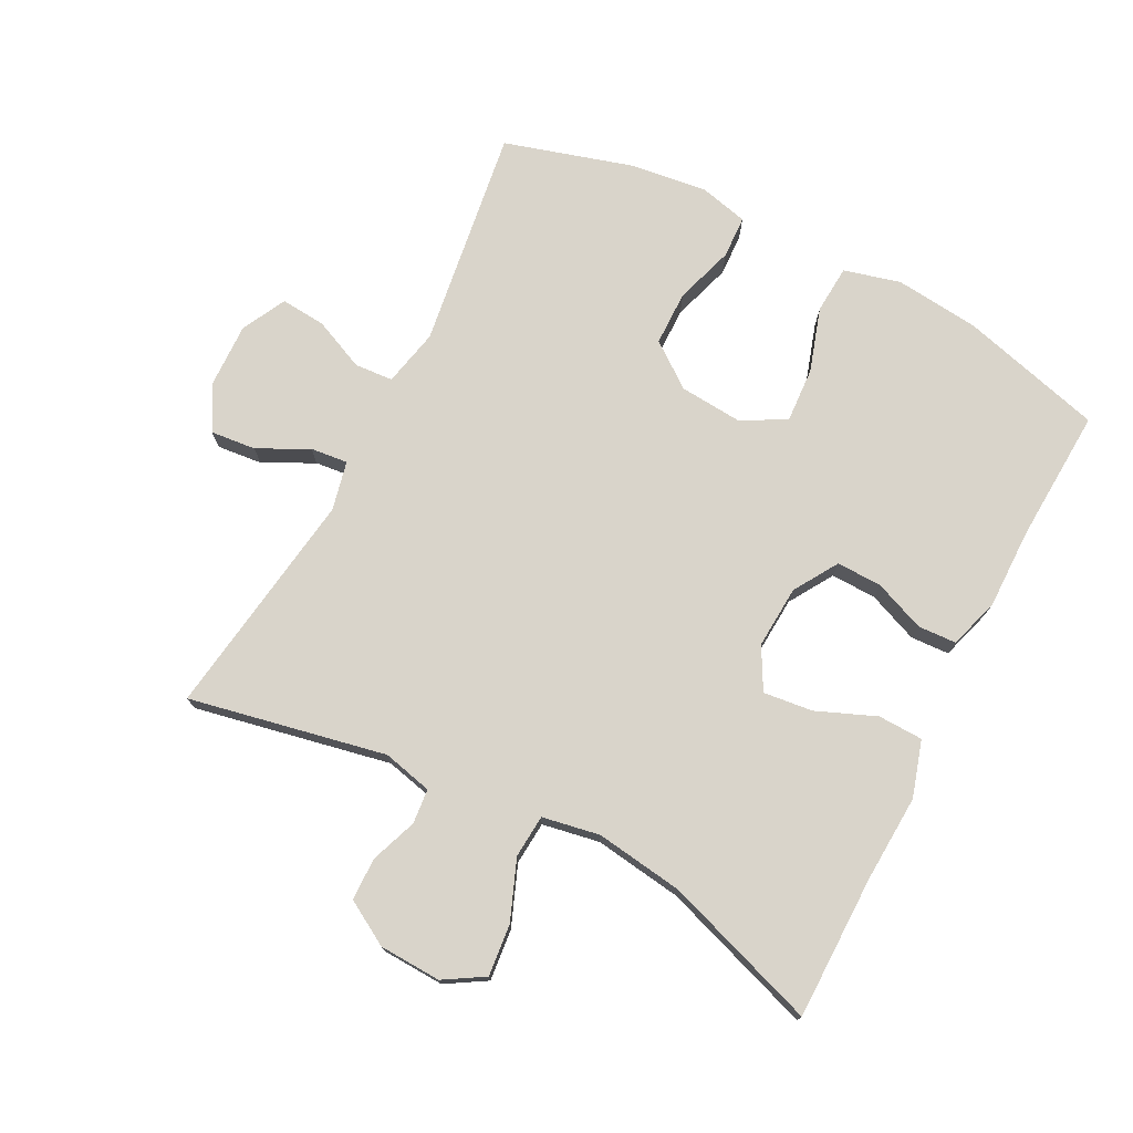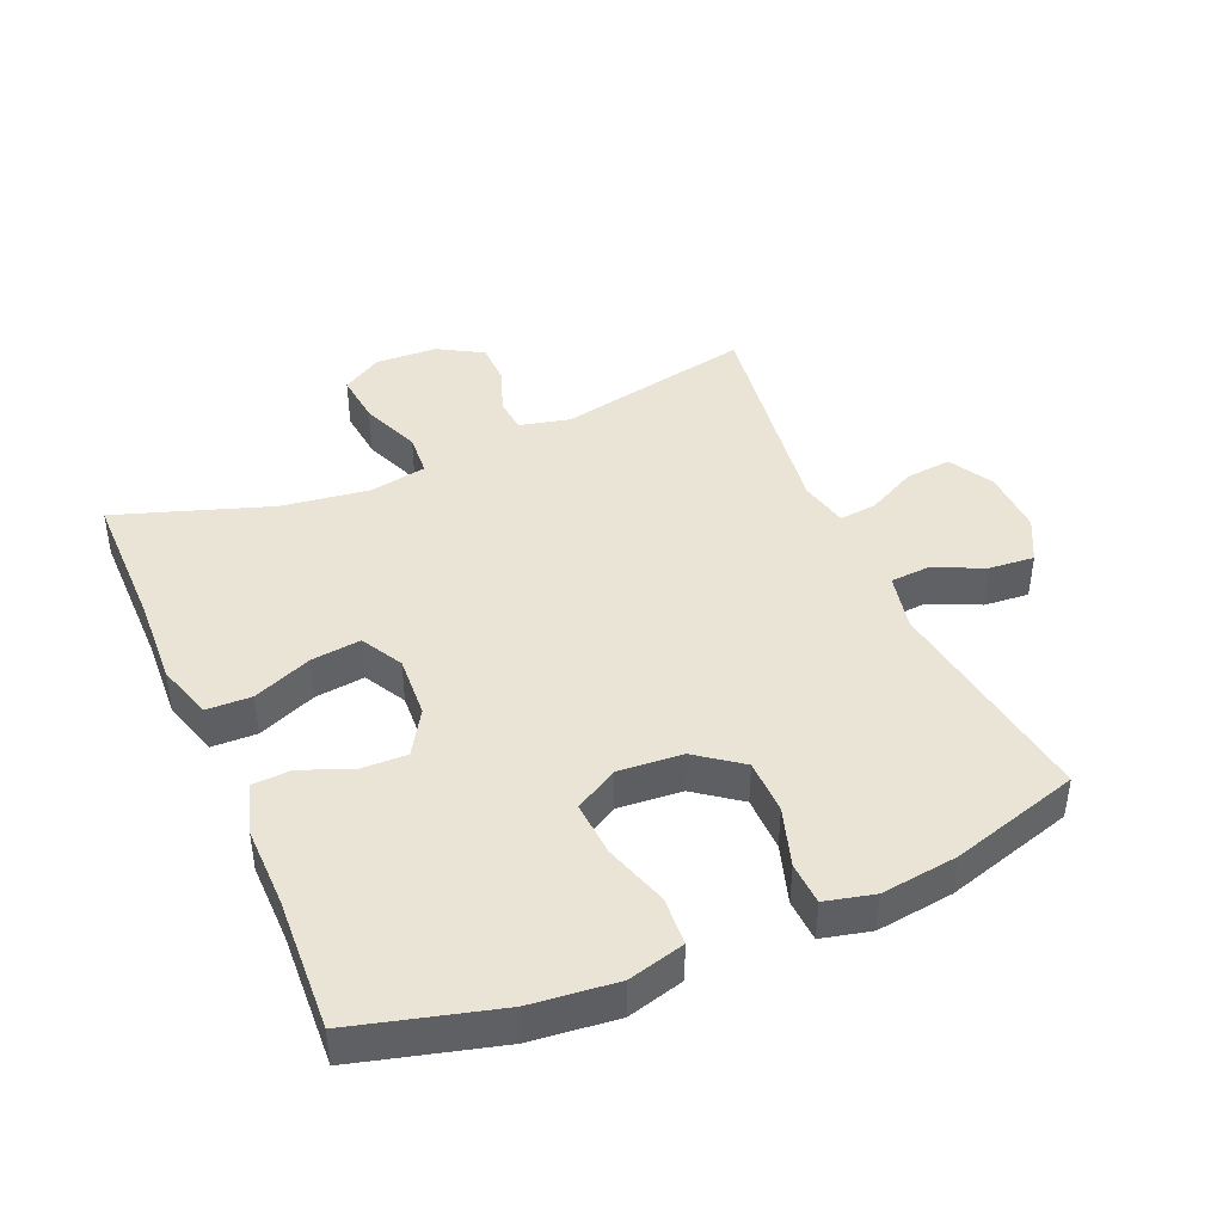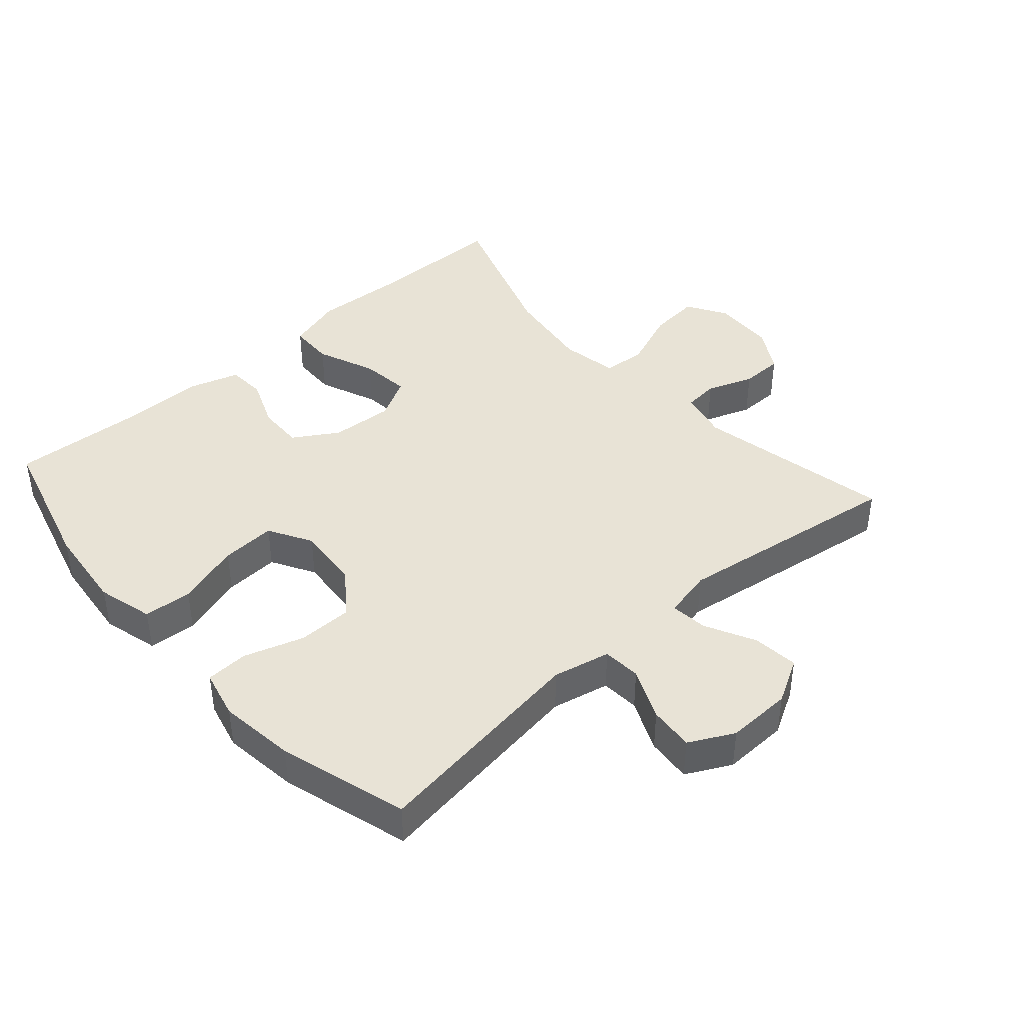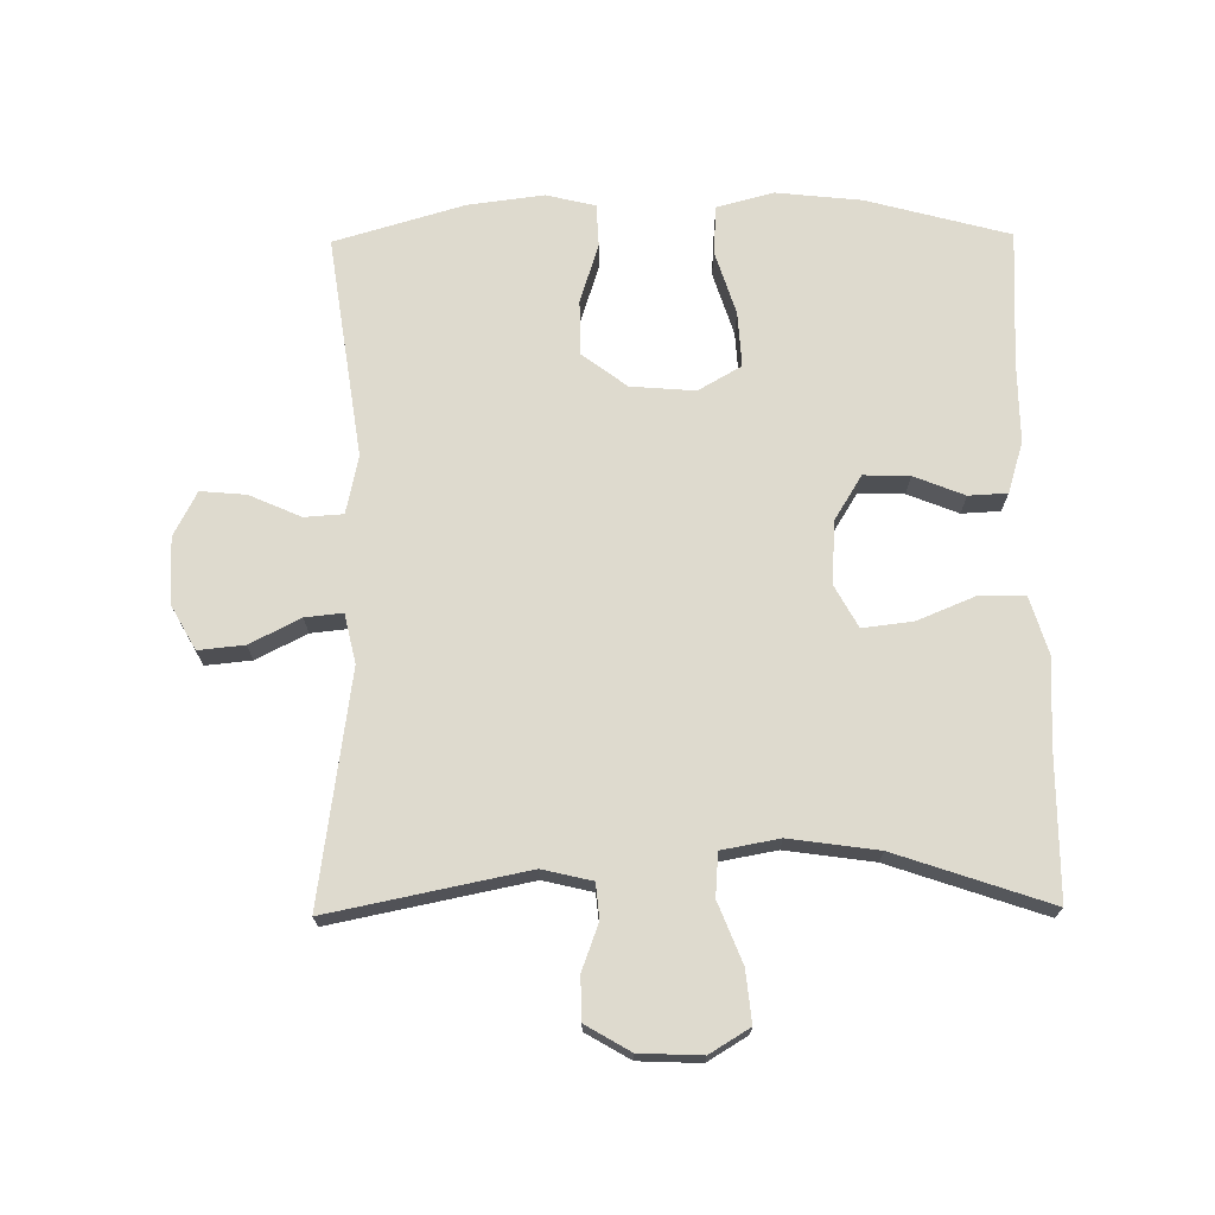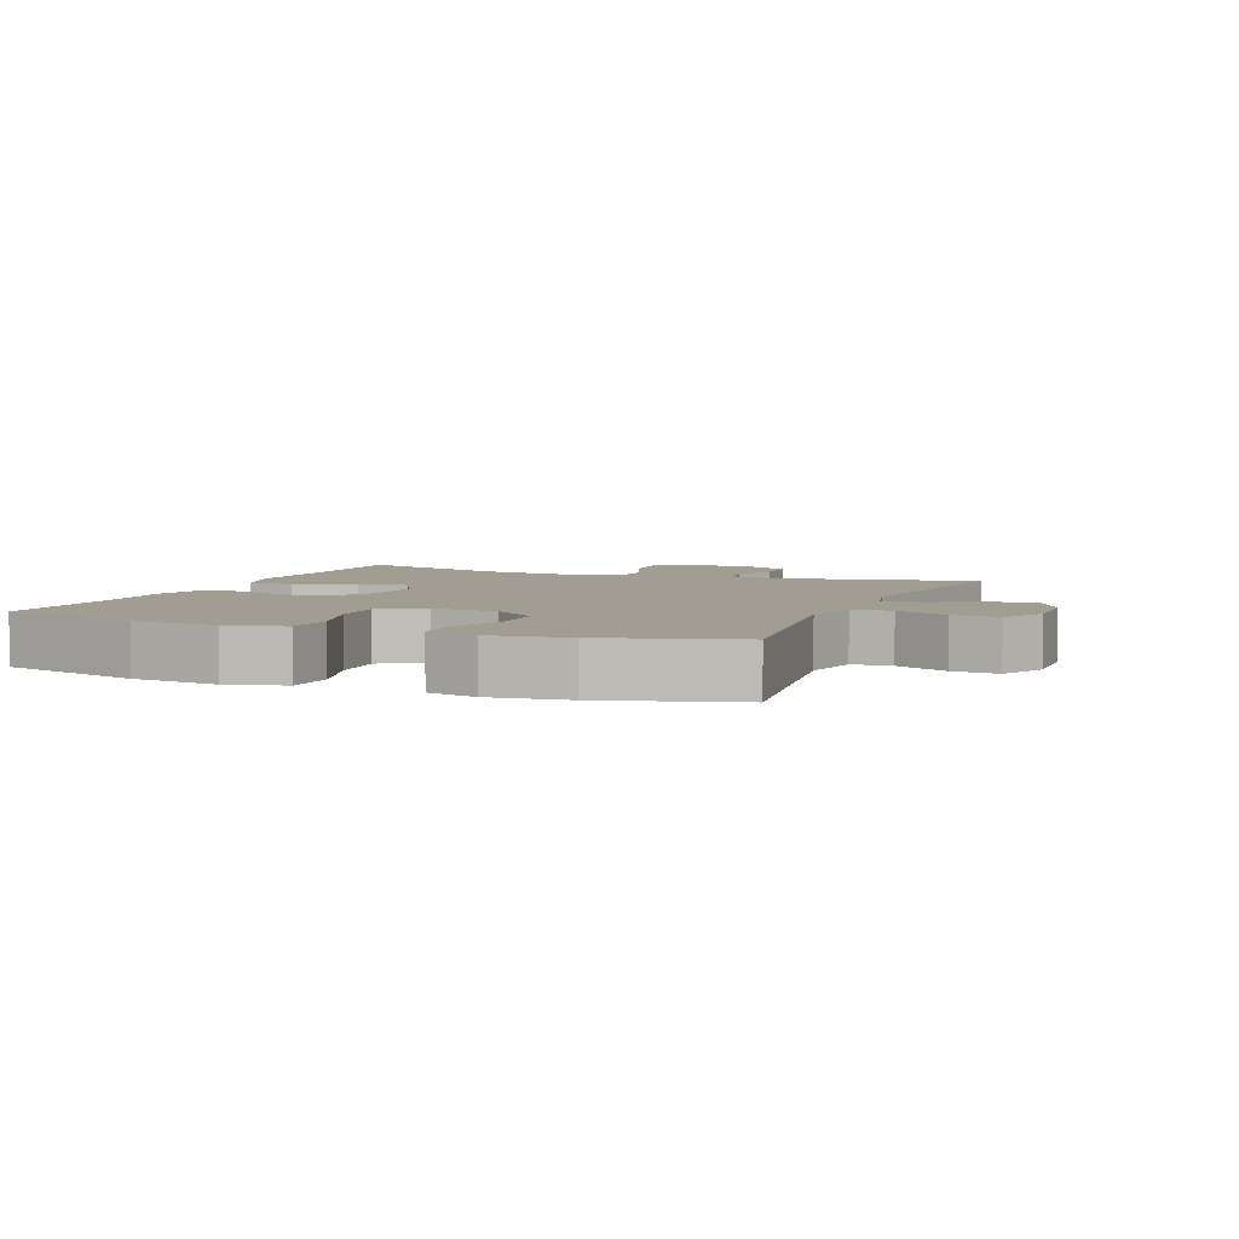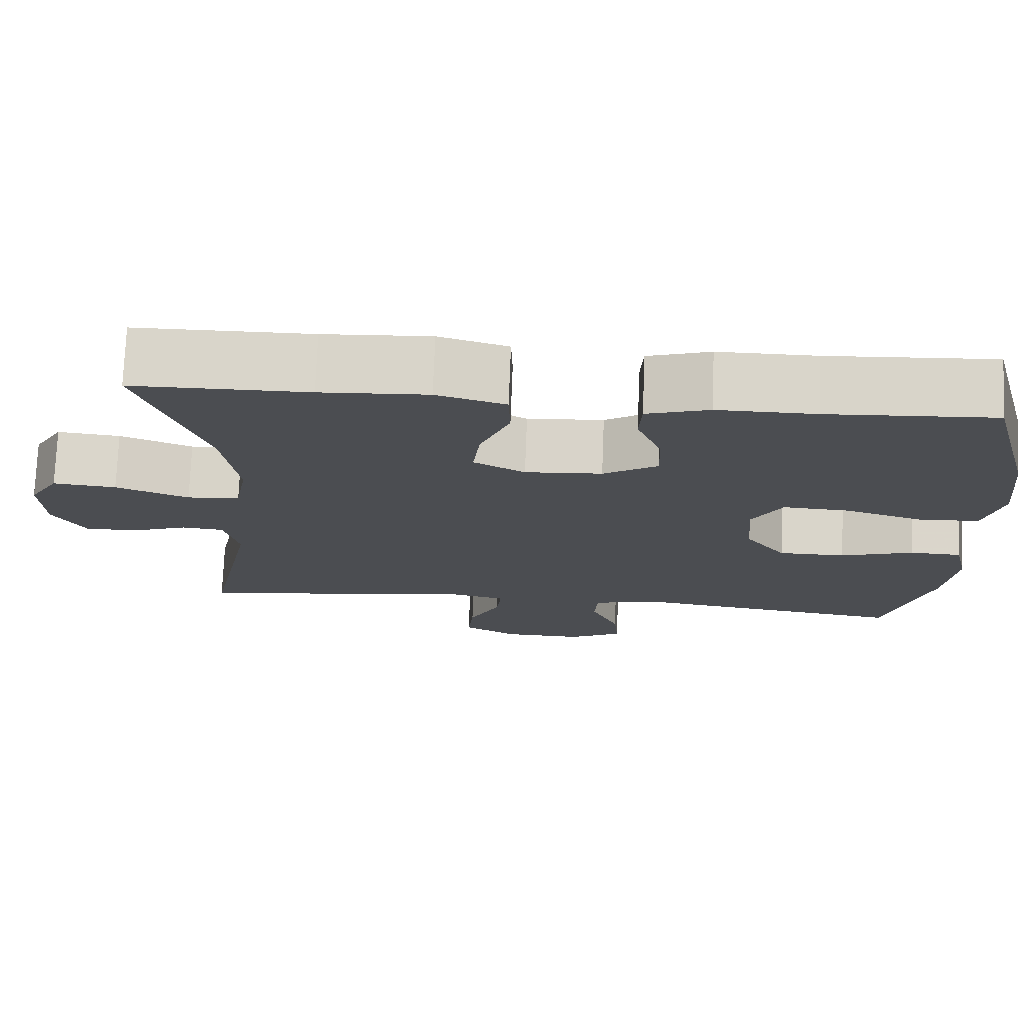
<metadata>
{"format":"obj","ext":"obj","renderer":"f3d","projection":"perspective","resolution":1024,"background":"white","views":[{"elev":74.8,"azim":-62.7,"up":"+Y"},{"elev":42.6,"azim":66.6,"up":"+Y"},{"elev":41.8,"azim":138.6,"up":"+Y"},{"elev":71.1,"azim":-90.7,"up":"+Y"},{"elev":4.9,"azim":112.1,"up":"+Y"},{"elev":74.5,"azim":2.2,"up":"+Z"}]}
</metadata>
<code>
v -0.5 0.07 -0.5
v -0.439 0.07 -0.199
v -0.457 0.07 -0.123
v -0.51 0.07 -0.118
v -0.581 0.07 -0.144
v -0.646 0.07 -0.143
v -0.686 0.07 -0.075
v -0.69 0.07 0.02
v -0.653 0.07 0.081
v -0.574 0.07 0.073
v -0.483 0.07 0.037
v -0.417 0.07 0.042
v -0.401 0.07 0.13
v -0.42 0.07 0.265
v -0.5 0.07 0.5
v -0.281 0.07 0.501
v -0.147 0.07 0.508
v -0.061 0.07 0.482
v -0.059 0.07 0.413
v -0.096 0.07 0.323
v -0.105 0.07 0.247
v -0.041 0.07 0.212
v 0.055 0.07 0.218
v 0.123 0.07 0.26
v 0.121 0.07 0.33
v 0.09 0.07 0.407
v 0.093 0.07 0.466
v 0.171 0.07 0.49
v 0.293 0.07 0.489
v 0.5 0.07 0.5
v 0.559 0.07 0.282
v 0.573 0.07 0.151
v 0.55 0.07 0.065
v 0.476 0.07 0.06
v 0.378 0.07 0.091
v 0.294 0.07 0.096
v 0.256 0.07 0.03
v 0.264 0.07 -0.068
v 0.315 0.07 -0.136
v 0.399 0.07 -0.137
v 0.49 0.07 -0.108
v 0.555 0.07 -0.111
v 0.573 0.07 -0.186
v 0.558 0.07 -0.303
v 0.5 0.07 -0.5
v 0.161 0.07 -0.451
v 0.073 0.07 -0.47
v 0.069 0.07 -0.529
v 0.104 0.07 -0.608
v 0.11 0.07 -0.677
v 0.042 0.07 -0.712
v -0.058 0.07 -0.709
v -0.126 0.07 -0.671
v -0.119 0.07 -0.601
v -0.08 0.07 -0.524
v -0.074 0.07 -0.467
v -0.149 0.07 -0.45
v -0.5 0 -0.5
v -0.439 0 -0.199
v -0.457 0 -0.123
v -0.51 0 -0.118
v -0.581 0 -0.144
v -0.646 0 -0.143
v -0.686 0 -0.075
v -0.69 0 0.02
v -0.653 0 0.081
v -0.574 0 0.073
v -0.483 0 0.037
v -0.417 0 0.042
v -0.401 0 0.13
v -0.42 0 0.265
v -0.5 0 0.5
v -0.281 0 0.501
v -0.147 0 0.508
v -0.061 0 0.482
v -0.059 0 0.413
v -0.096 0 0.323
v -0.105 0 0.247
v -0.041 0 0.212
v 0.055 0 0.218
v 0.123 0 0.26
v 0.121 0 0.33
v 0.09 0 0.407
v 0.093 0 0.466
v 0.171 0 0.49
v 0.293 0 0.489
v 0.5 0 0.5
v 0.559 0 0.282
v 0.573 0 0.151
v 0.55 0 0.065
v 0.476 0 0.06
v 0.378 0 0.091
v 0.294 0 0.096
v 0.256 0 0.03
v 0.264 0 -0.068
v 0.315 0 -0.136
v 0.399 0 -0.137
v 0.49 0 -0.108
v 0.555 0 -0.111
v 0.573 0 -0.186
v 0.558 0 -0.303
v 0.5 0 -0.5
v 0.161 0 -0.451
v 0.073 0 -0.47
v 0.069 0 -0.529
v 0.104 0 -0.608
v 0.11 0 -0.677
v 0.042 0 -0.712
v -0.058 0 -0.709
v -0.126 0 -0.671
v -0.119 0 -0.601
v -0.08 0 -0.524
v -0.074 0 -0.467
v -0.149 0 -0.45
f 53 54 55
f 52 53 55
f 51 52 55
f 50 51 55
f 49 50 55
f 48 49 55
f 47 48 55 56
f 46 47 56 57
f 44 45 46
f 43 44 46
f 42 43 46
f 41 42 46
f 40 41 46
f 39 40 46 57
f 33 34 35
f 32 33 35
f 31 32 35
f 30 31 35
f 29 30 35
f 29 35 36
f 28 29 36
f 27 28 36
f 26 27 36
f 25 26 36
f 24 25 36 37
f 18 19 20
f 17 18 20
f 16 17 20
f 16 20 21
f 15 16 21
f 14 15 21
f 13 14 21 22
f 9 10 11
f 8 9 11
f 7 8 11
f 6 7 11
f 5 6 11
f 4 5 11
f 3 4 11 12
f 2 3 12
f 57 1 2
f 39 57 2
f 38 39 2
f 37 38 2
f 24 37 2
f 23 24 2
f 13 22 23
f 12 13 23
f 2 12 23
f 112 111 110
f 112 110 109
f 112 109 108
f 112 108 107
f 112 107 106
f 112 106 105
f 113 112 105 104
f 114 113 104 103
f 103 102 101
f 103 101 100
f 103 100 99
f 103 99 98
f 103 98 97
f 114 103 97 96
f 92 91 90
f 92 90 89
f 92 89 88
f 92 88 87
f 92 87 86
f 93 92 86
f 93 86 85
f 93 85 84
f 93 84 83
f 93 83 82
f 94 93 82 81
f 77 76 75
f 77 75 74
f 77 74 73
f 78 77 73
f 78 73 72
f 78 72 71
f 79 78 71 70
f 68 67 66
f 68 66 65
f 68 65 64
f 68 64 63
f 68 63 62
f 68 62 61
f 69 68 61 60
f 69 60 59
f 59 58 114
f 59 114 96
f 59 96 95
f 59 95 94
f 59 94 81
f 59 81 80
f 80 79 70
f 80 70 69
f 80 69 59
f 1 58 59 2
f 2 59 60 3
f 3 60 61 4
f 4 61 62 5
f 5 62 63 6
f 6 63 64 7
f 7 64 65 8
f 8 65 66 9
f 9 66 67 10
f 10 67 68 11
f 11 68 69 12
f 12 69 70 13
f 13 70 71 14
f 14 71 72 15
f 15 72 73 16
f 16 73 74 17
f 17 74 75 18
f 18 75 76 19
f 19 76 77 20
f 20 77 78 21
f 21 78 79 22
f 22 79 80 23
f 23 80 81 24
f 24 81 82 25
f 25 82 83 26
f 26 83 84 27
f 27 84 85 28
f 28 85 86 29
f 29 86 87 30
f 30 87 88 31
f 31 88 89 32
f 32 89 90 33
f 33 90 91 34
f 34 91 92 35
f 35 92 93 36
f 36 93 94 37
f 37 94 95 38
f 38 95 96 39
f 39 96 97 40
f 40 97 98 41
f 41 98 99 42
f 42 99 100 43
f 43 100 101 44
f 44 101 102 45
f 45 102 103 46
f 46 103 104 47
f 47 104 105 48
f 48 105 106 49
f 49 106 107 50
f 50 107 108 51
f 51 108 109 52
f 52 109 110 53
f 53 110 111 54
f 54 111 112 55
f 55 112 113 56
f 56 113 114 57
f 57 114 58 1

</code>
